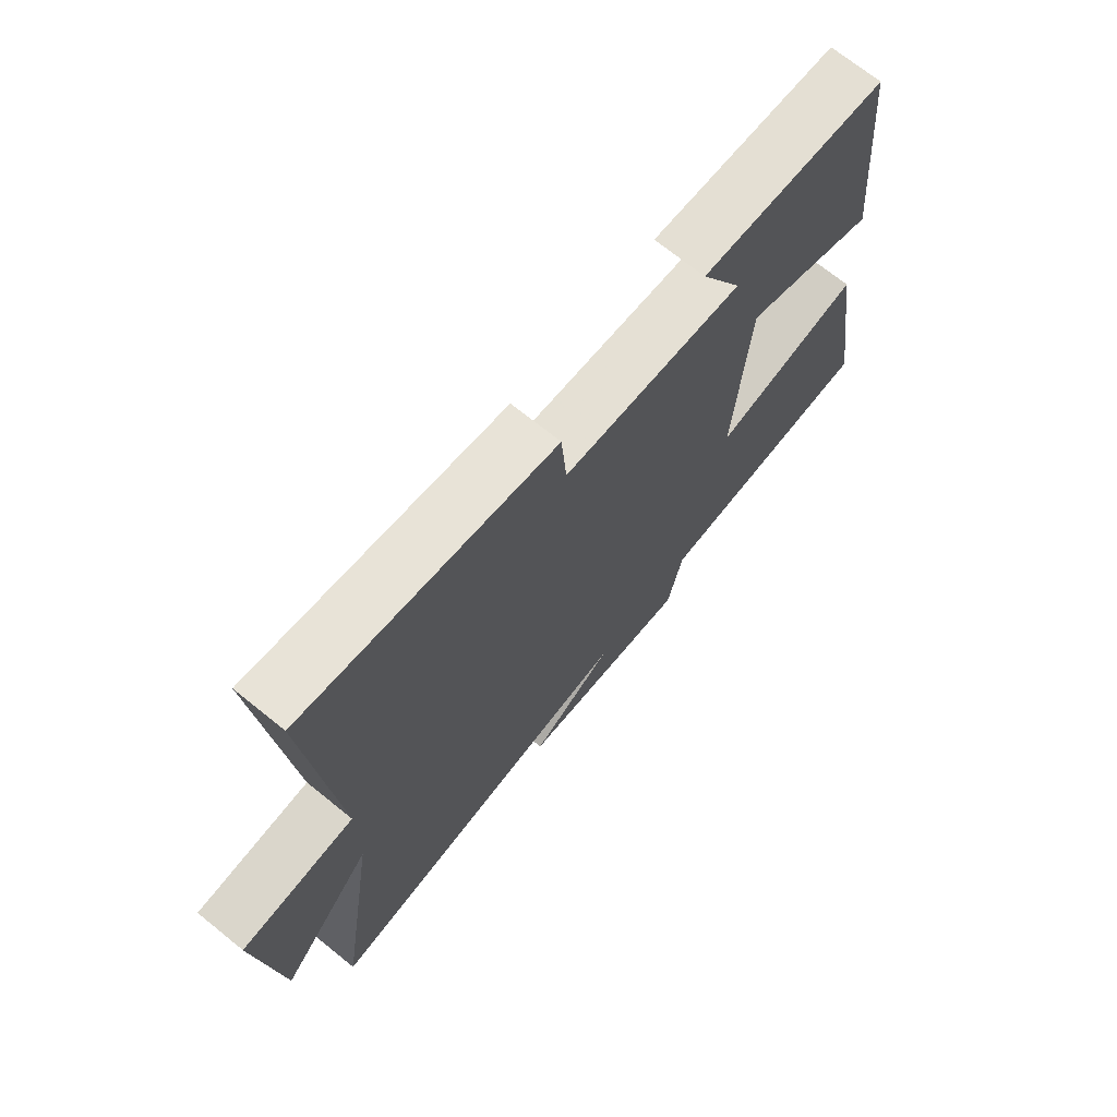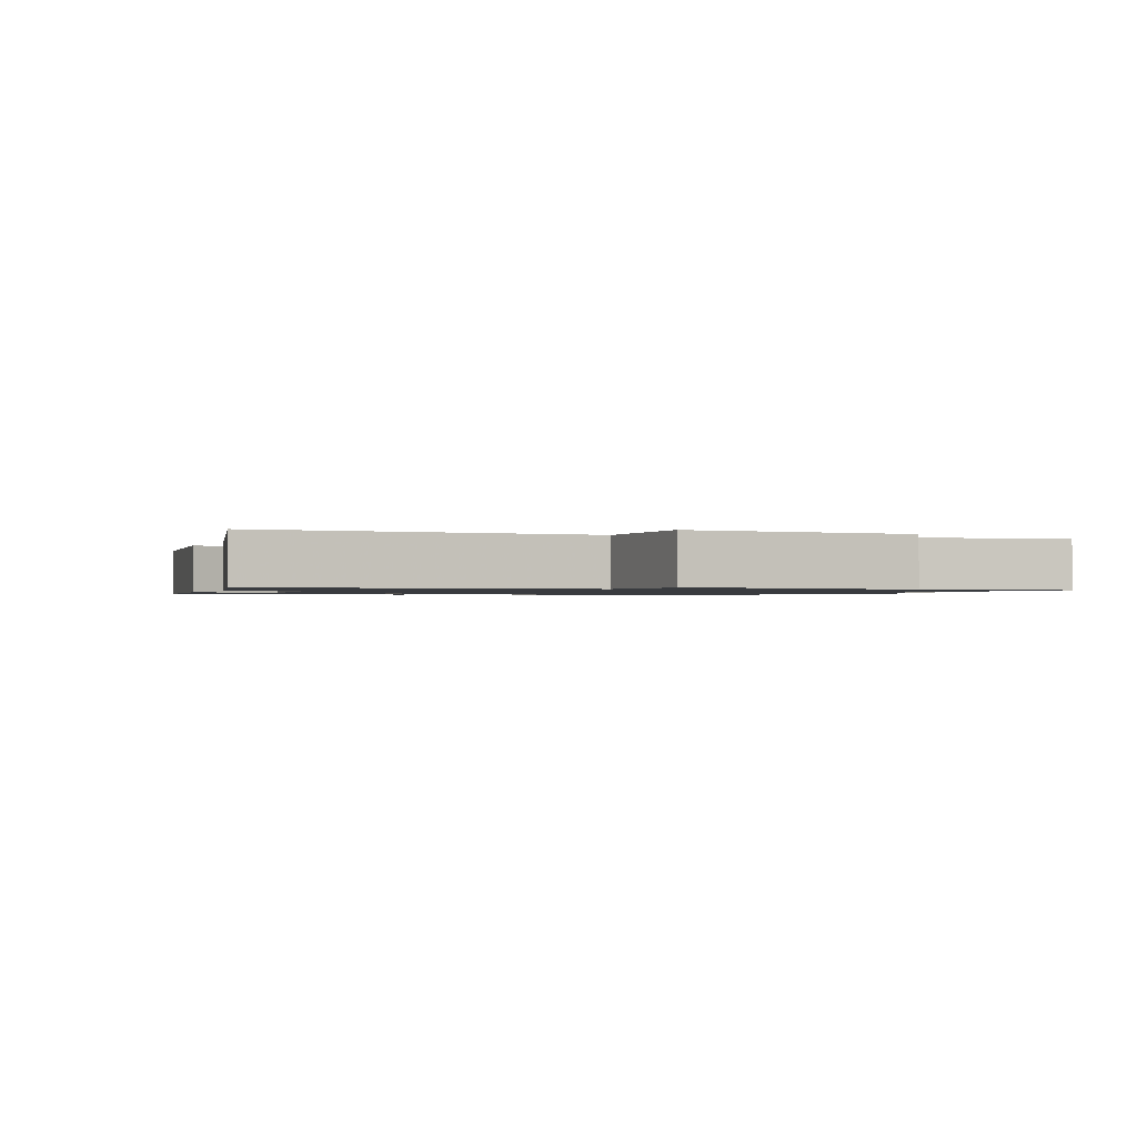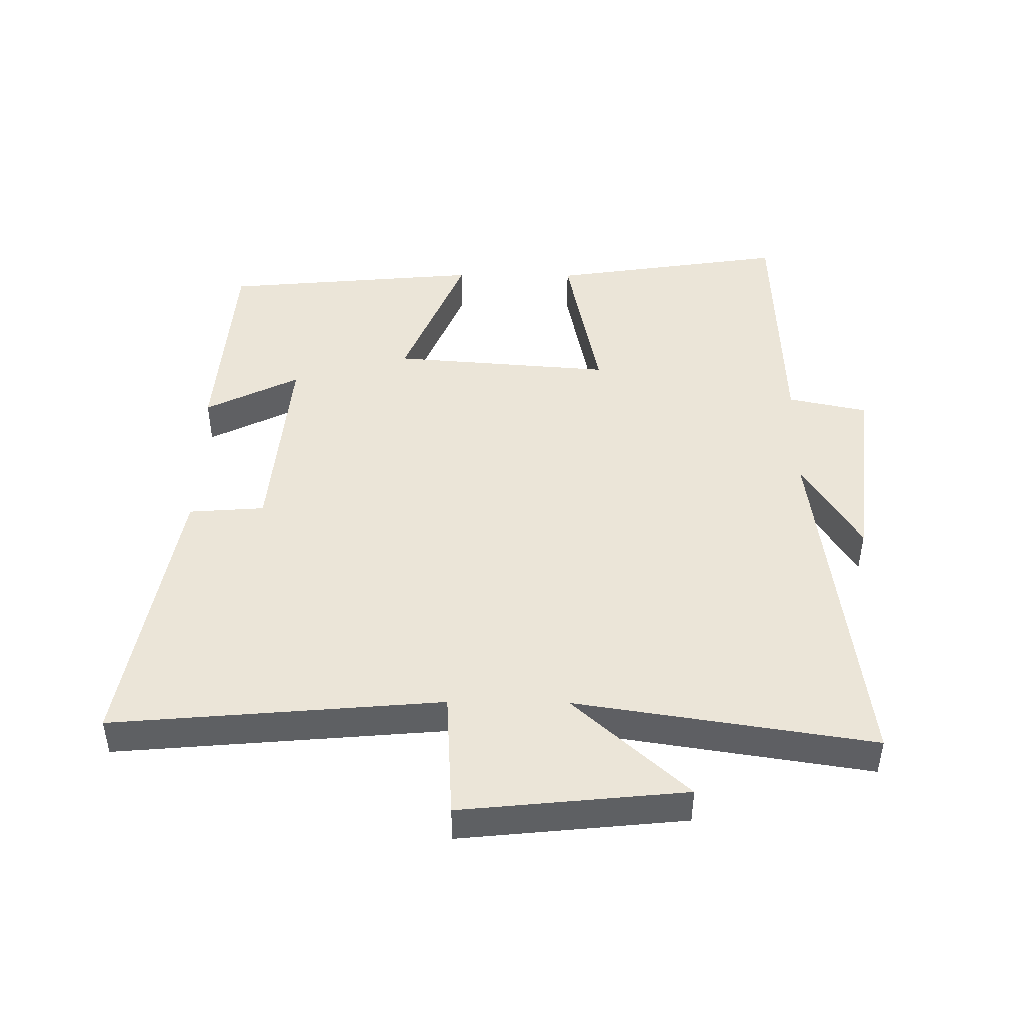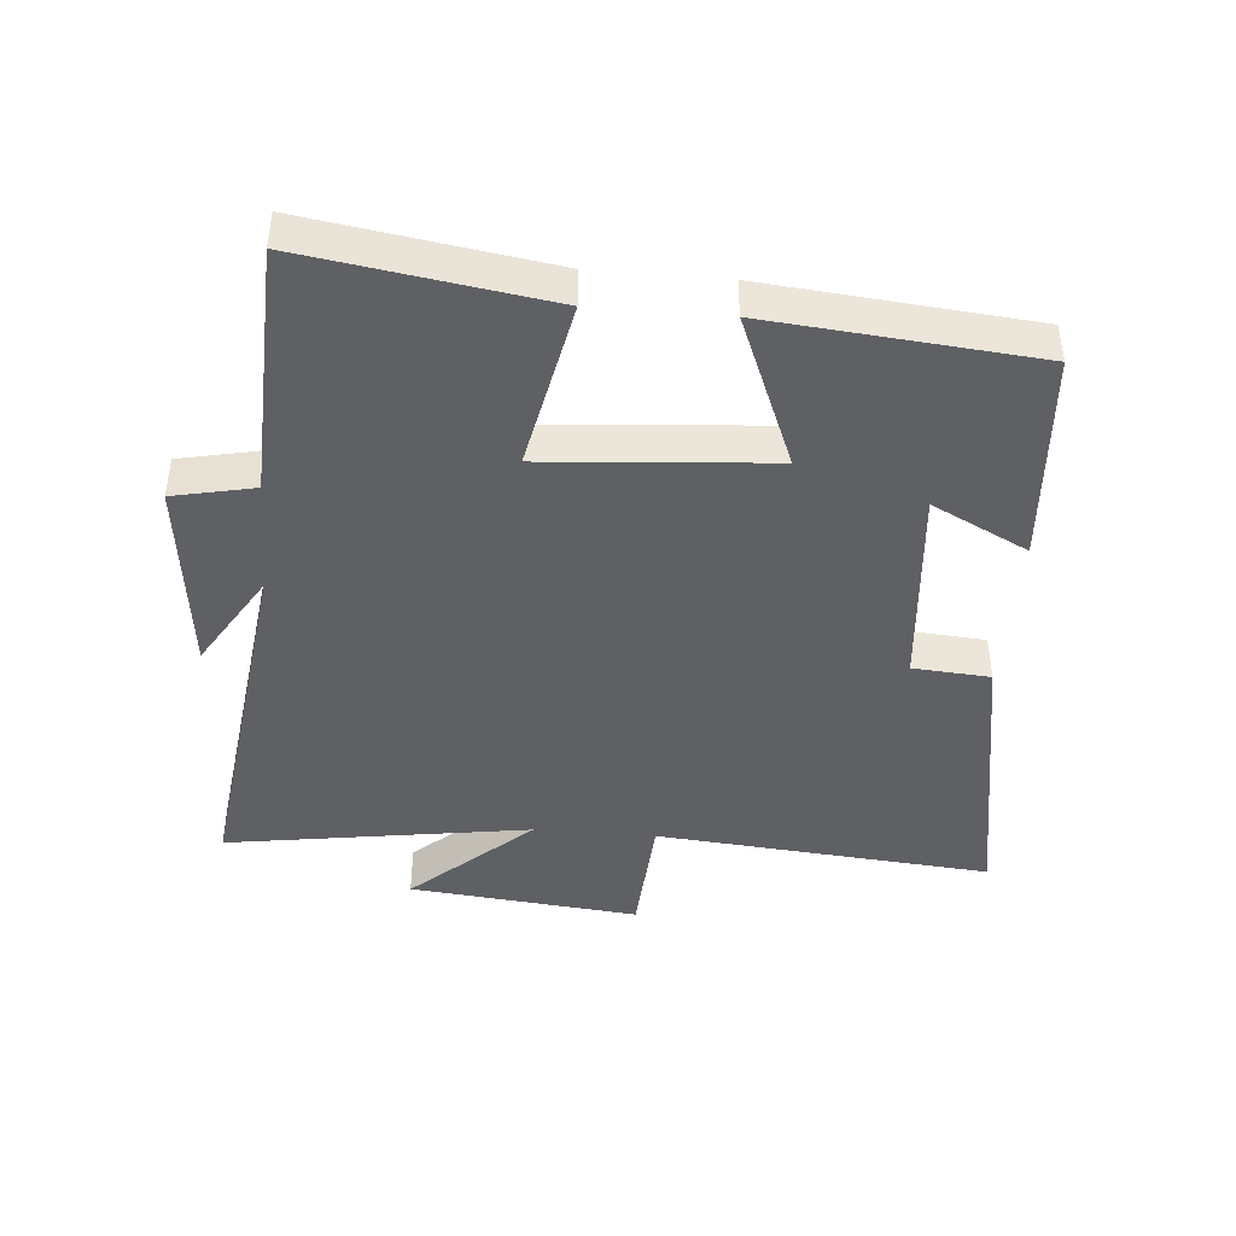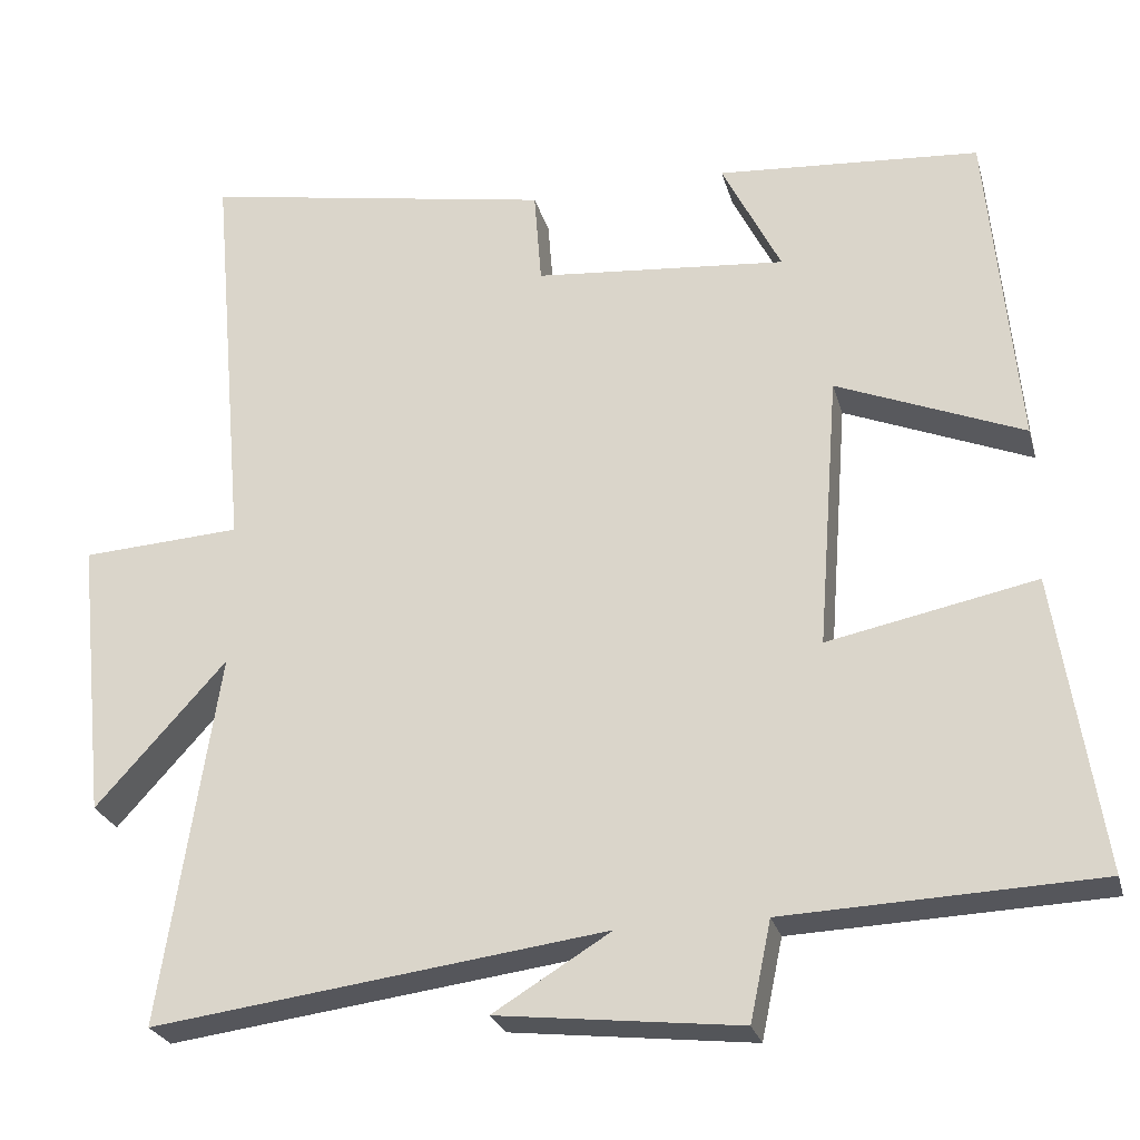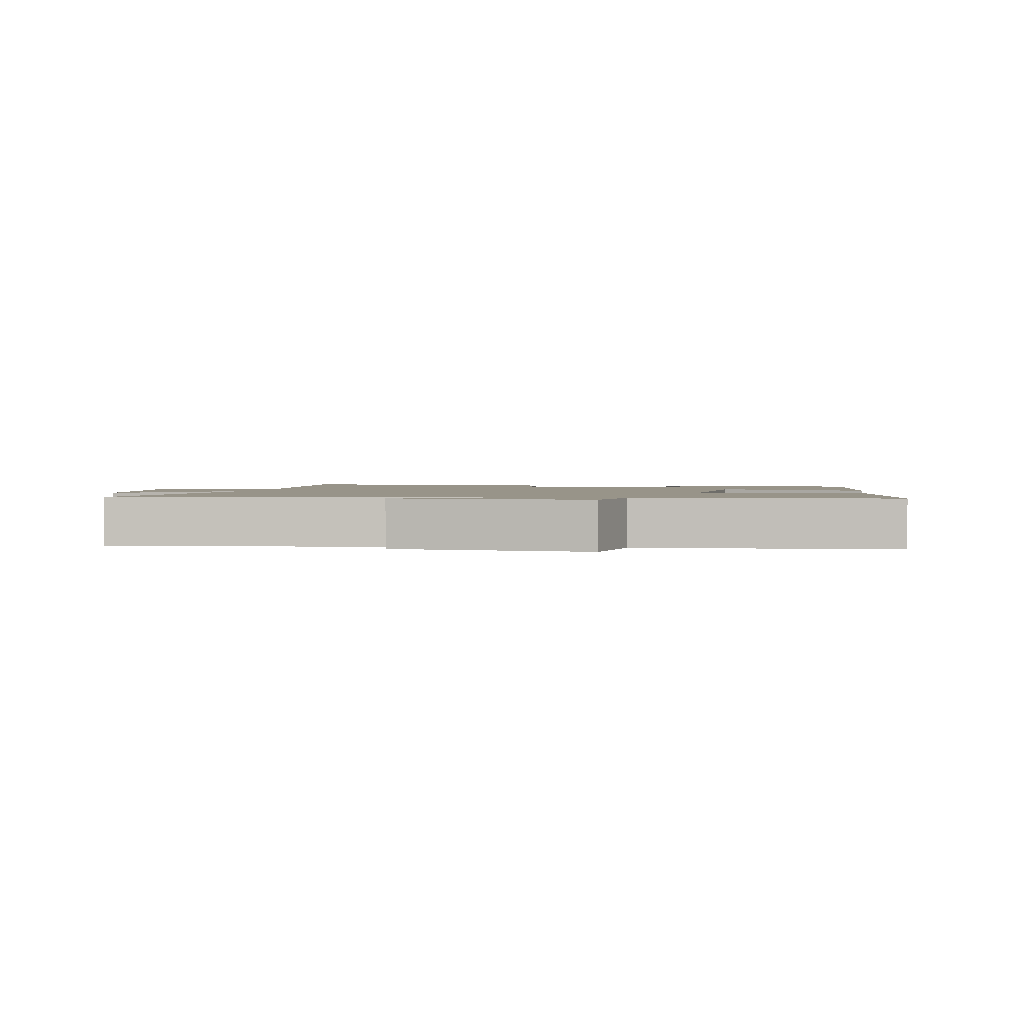
<metadata>
{"format":"obj","ext":"obj","renderer":"f3d","projection":"perspective","resolution":1024,"background":"white","views":[{"elev":70.7,"azim":128.9,"up":"+Z"},{"elev":-1.1,"azim":70.7,"up":"+Y"},{"elev":45.9,"azim":90.6,"up":"+Y"},{"elev":-43.3,"azim":-94.8,"up":"+Y"},{"elev":-25.8,"azim":-165.6,"up":"+Z"},{"elev":1.7,"azim":-170.8,"up":"+Y"}]}
</metadata>
<code>
v -0.463 0.07 0.476
v -0.139 0.07 0.5
v -0.212 0.07 0.355
v 0.1 0.07 0.383
v 0.109 0.07 0.5
v 0.545 0.07 0.577
v 0.5 0.07 0.069
v 0.697 0.07 0.057
v 0.661 0.07 -0.291
v 0.5 0.07 -0.113
v 0.57 0.07 -0.573
v 0.01 0.07 -0.5
v 0.156 0.07 -0.589
v -0.144 0.07 -0.623
v -0.17 0.07 -0.5
v -0.556 0.07 -0.485
v -0.5 0.07 -0.119
v -0.243 0.07 -0.171
v -0.269 0.07 0.169
v -0.5 0.07 0.075
v -0.463 0 0.476
v -0.139 0 0.5
v -0.212 0 0.355
v 0.1 0 0.383
v 0.109 0 0.5
v 0.545 0 0.577
v 0.5 0 0.069
v 0.697 0 0.057
v 0.661 0 -0.291
v 0.5 0 -0.113
v 0.57 0 -0.573
v 0.01 0 -0.5
v 0.156 0 -0.589
v -0.144 0 -0.623
v -0.17 0 -0.5
v -0.556 0 -0.485
v -0.5 0 -0.119
v -0.243 0 -0.171
v -0.269 0 0.169
v -0.5 0 0.075
f 19 20 1
f 15 16 17 18
f 15 18 19
f 12 13 14 15
f 12 15 19
f 10 11 12 19
f 7 8 9 10
f 7 10 19
f 4 5 6 7
f 3 4 7 19
f 1 2 3
f 1 3 19
f 21 40 39
f 38 37 36 35
f 39 38 35
f 35 34 33 32
f 39 35 32
f 39 32 31 30
f 30 29 28 27
f 39 30 27
f 27 26 25 24
f 39 27 24 23
f 23 22 21
f 39 23 21
f 1 21 22 2
f 2 22 23 3
f 3 23 24 4
f 4 24 25 5
f 5 25 26 6
f 6 26 27 7
f 7 27 28 8
f 8 28 29 9
f 9 29 30 10
f 10 30 31 11
f 11 31 32 12
f 12 32 33 13
f 13 33 34 14
f 14 34 35 15
f 15 35 36 16
f 16 36 37 17
f 17 37 38 18
f 18 38 39 19
f 19 39 40 20
f 20 40 21 1

</code>
